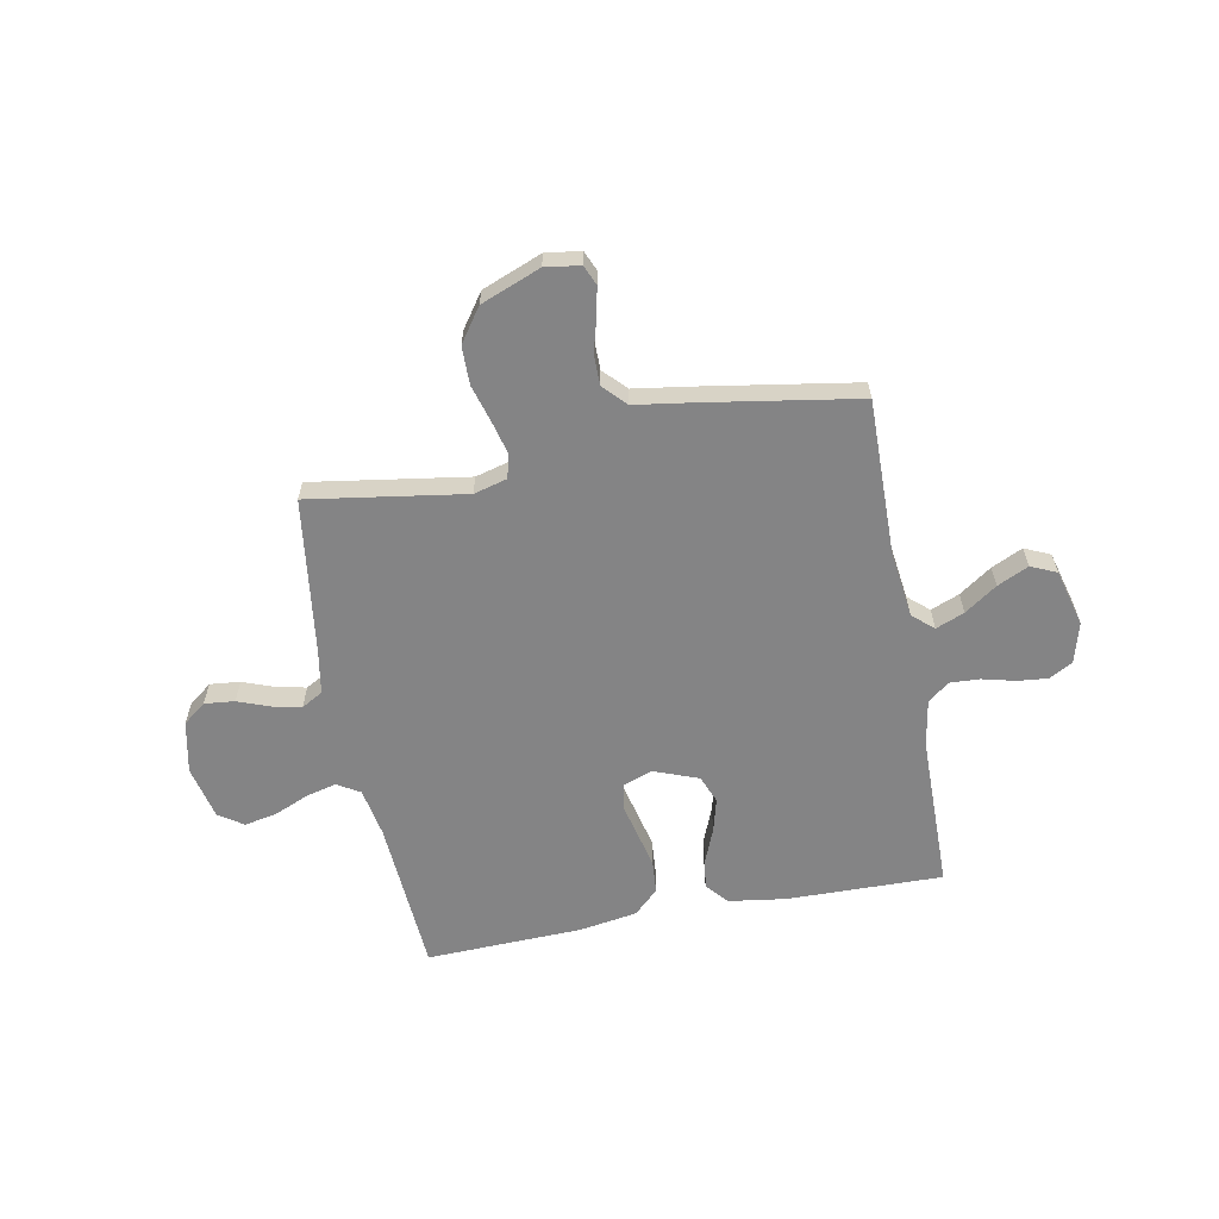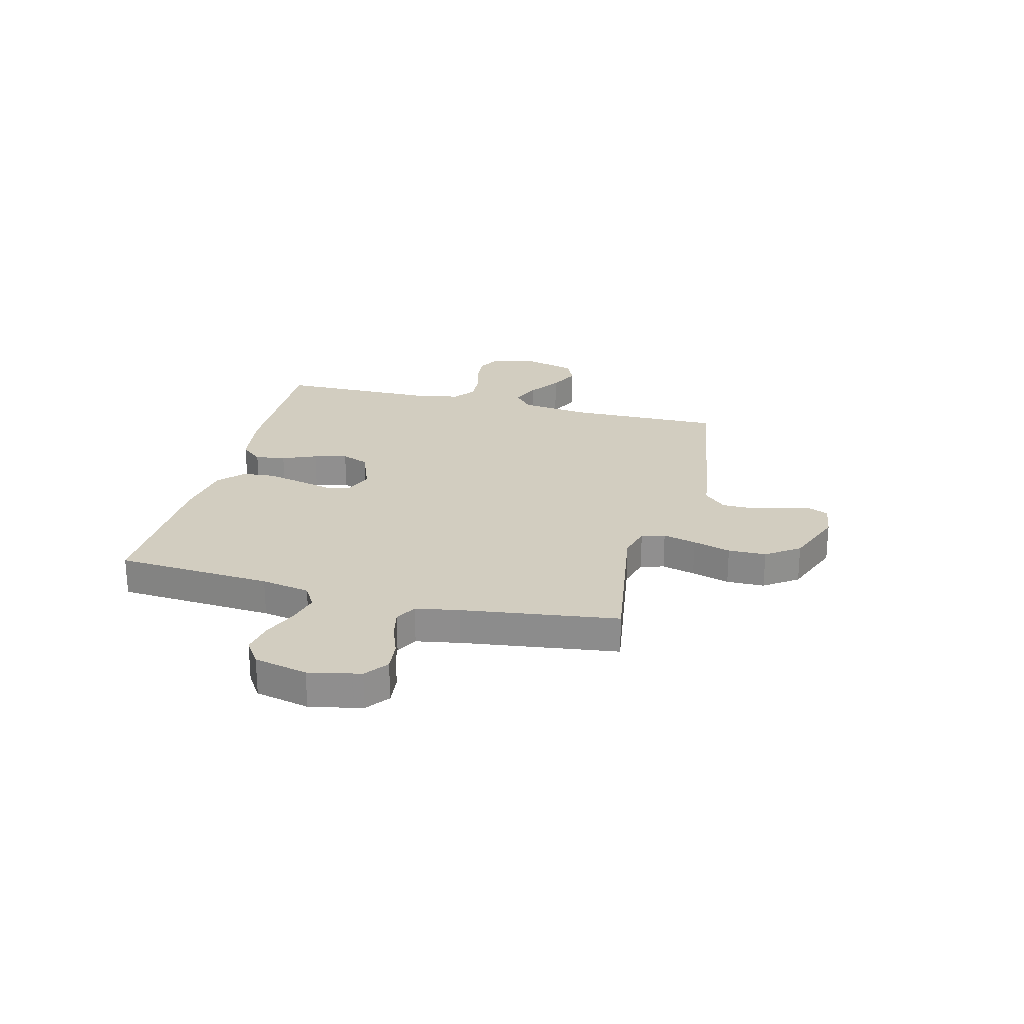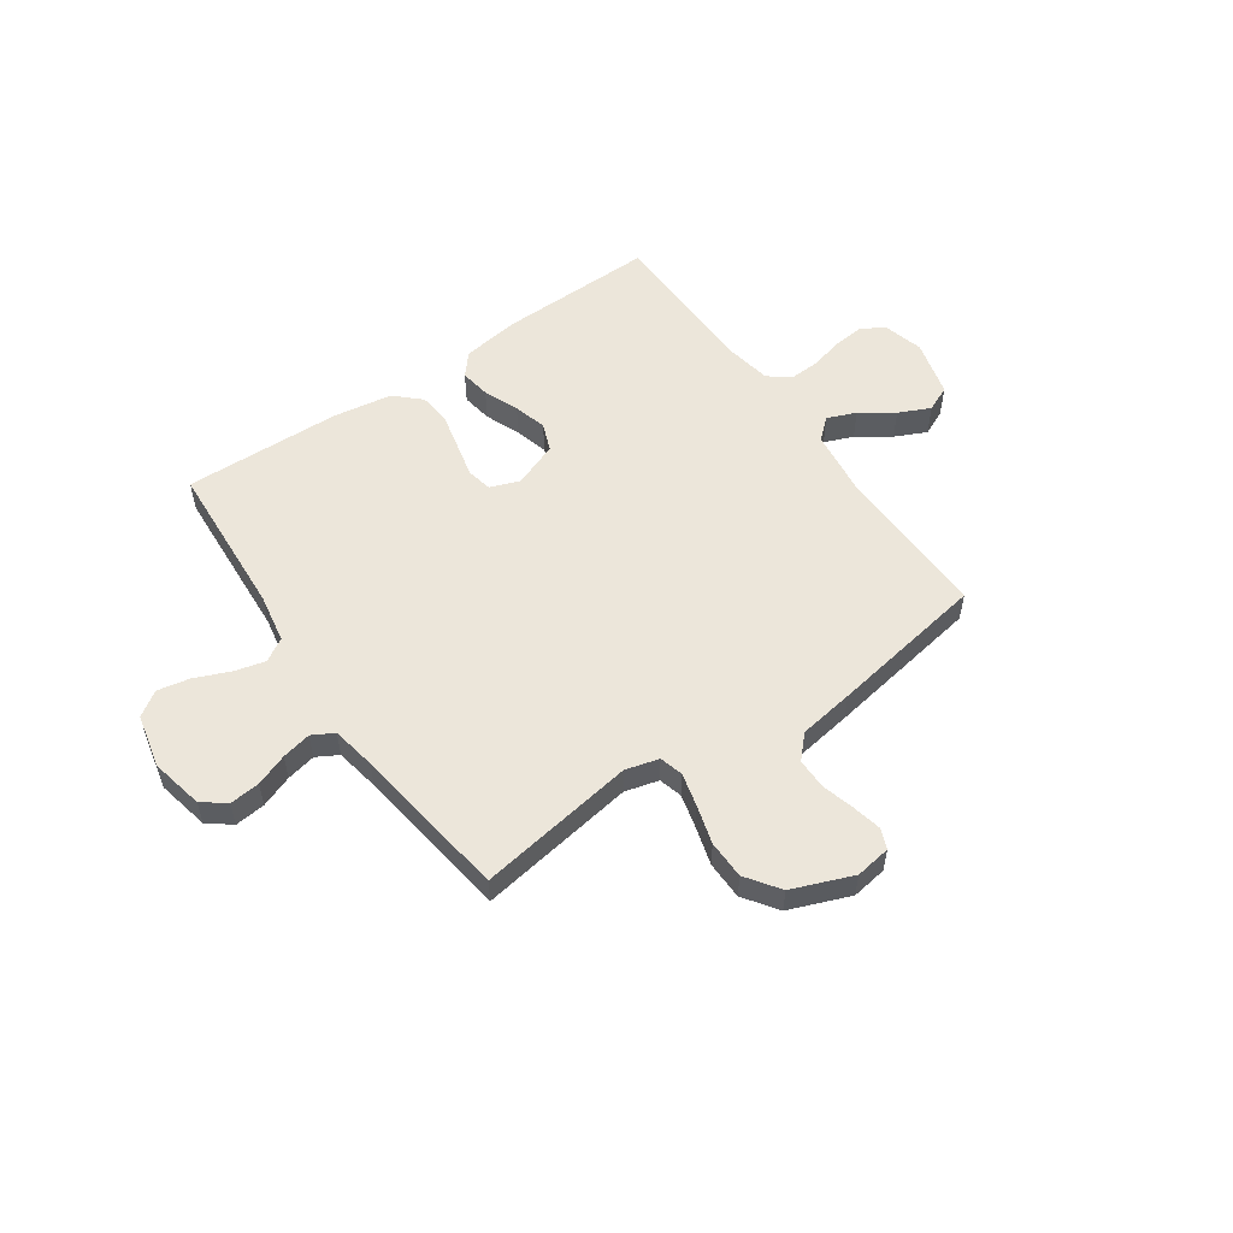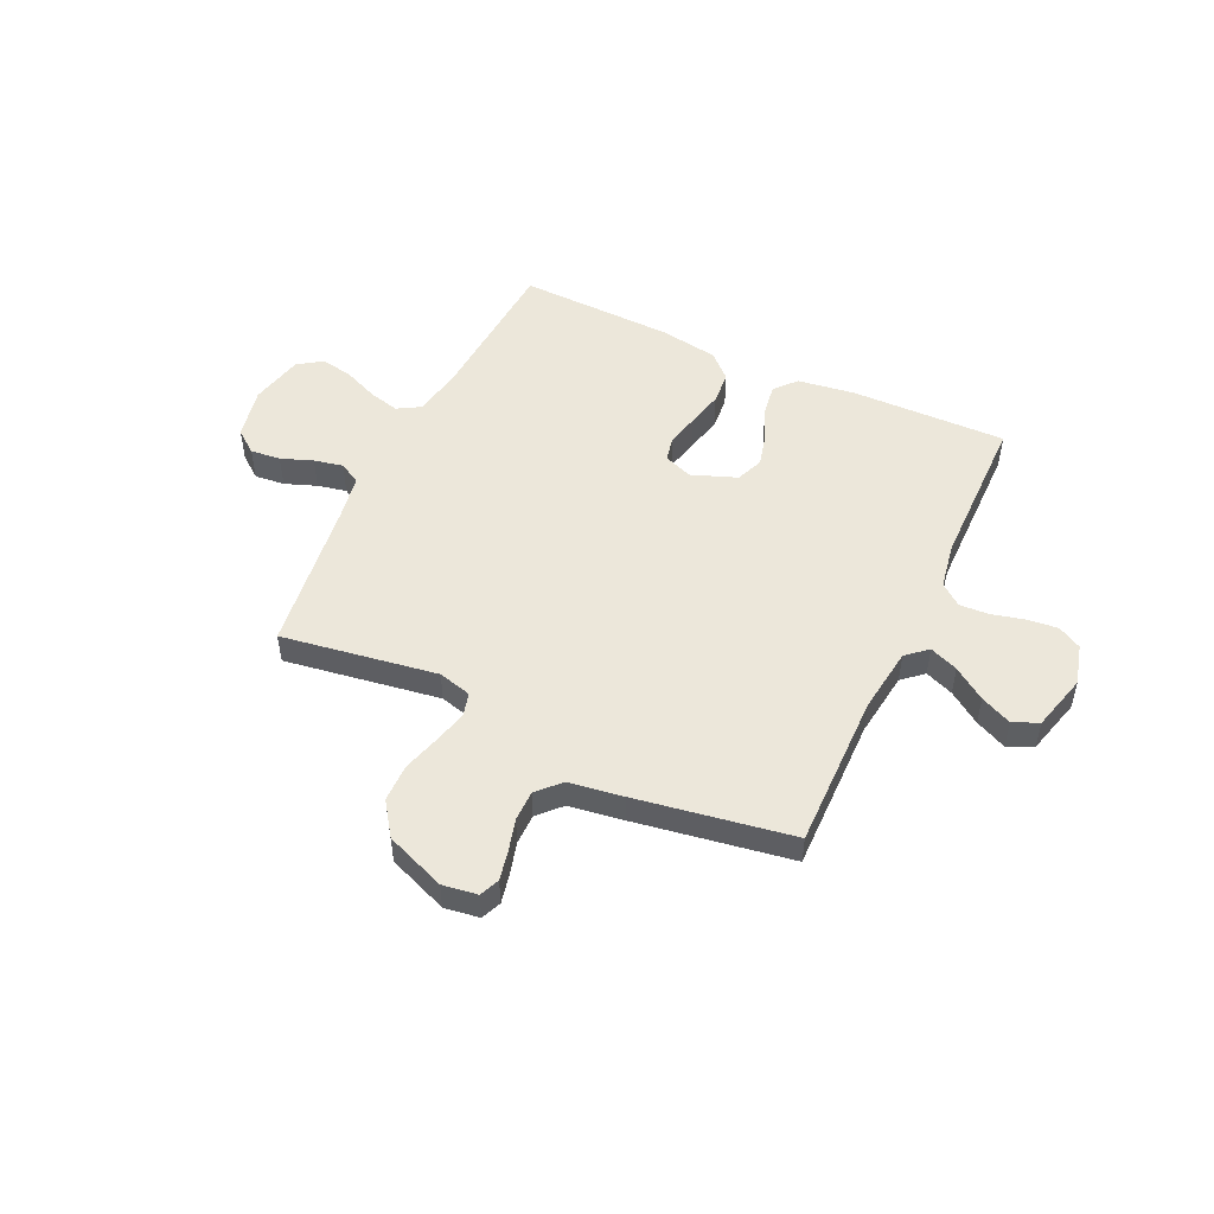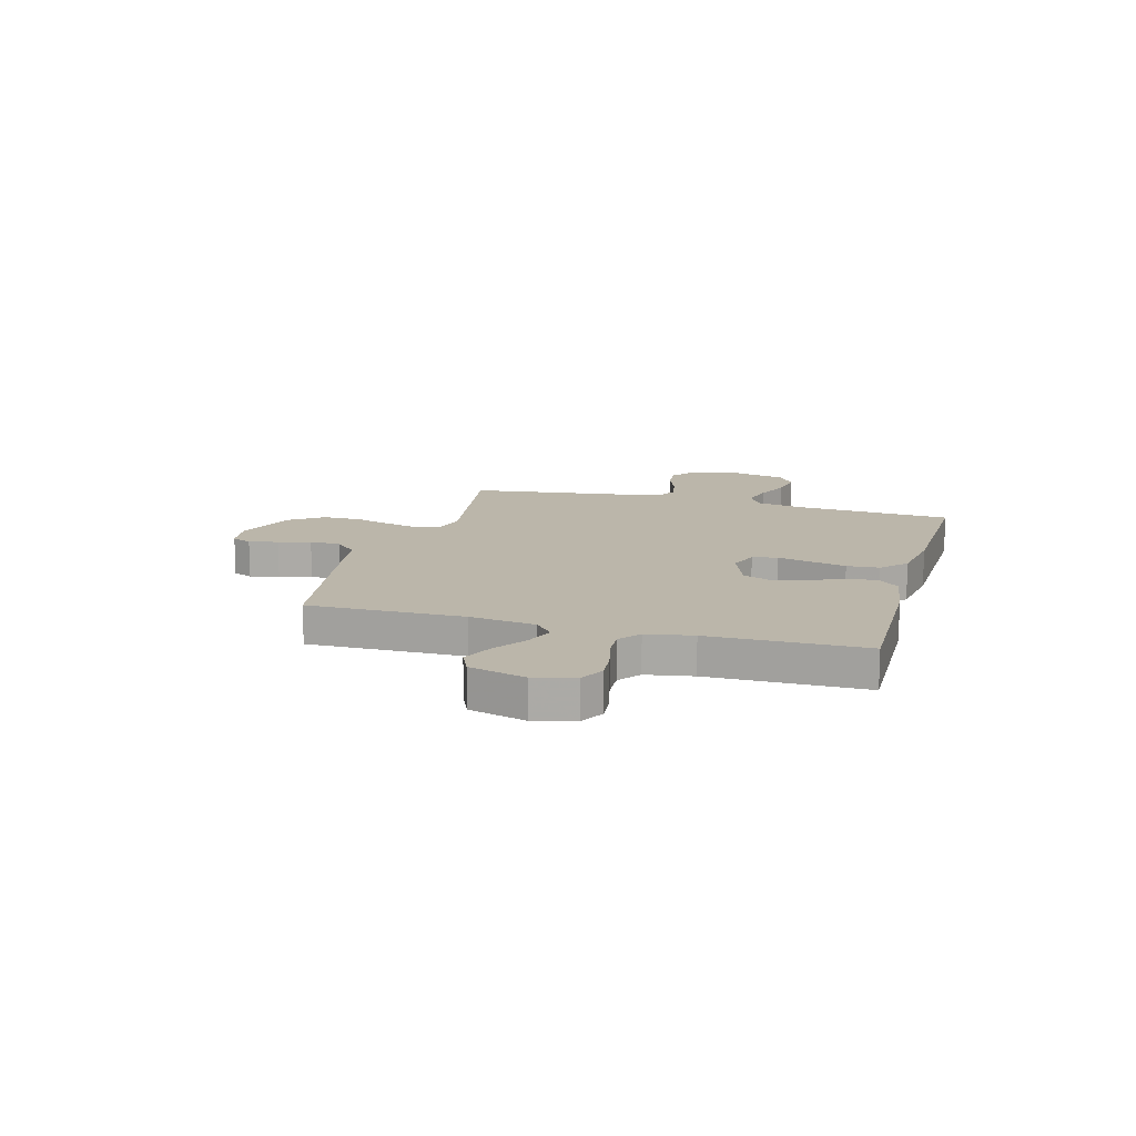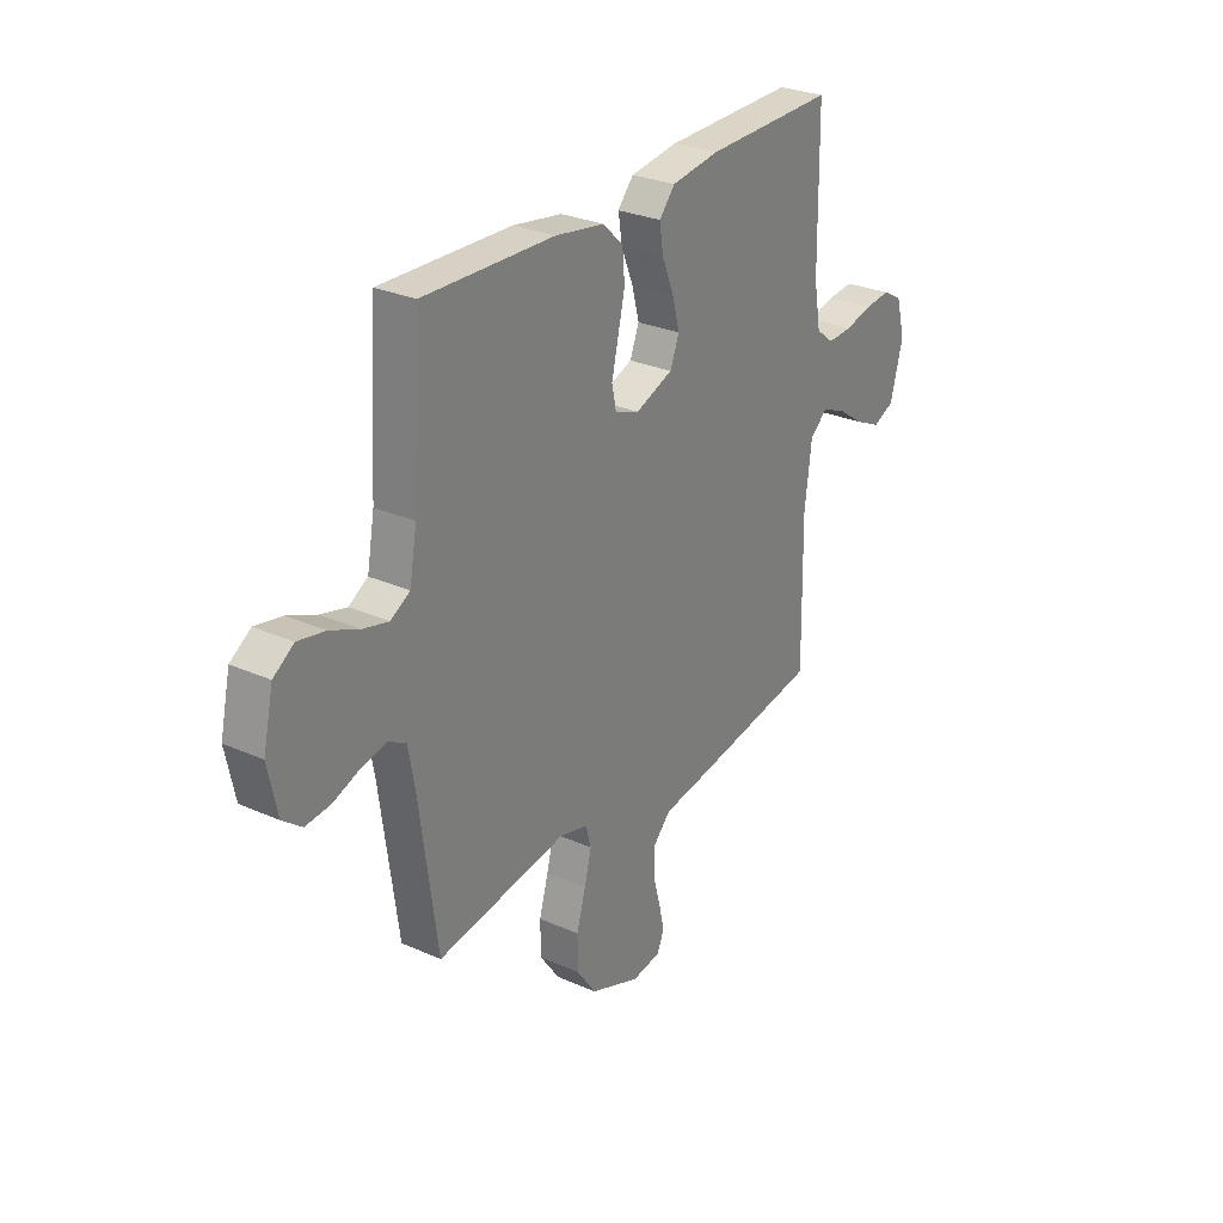
<metadata>
{"format":"obj","ext":"obj","renderer":"f3d","projection":"perspective","resolution":1024,"background":"white","views":[{"elev":-61.5,"azim":-169.1,"up":"+Y"},{"elev":24.7,"azim":104.3,"up":"+Y"},{"elev":54.6,"azim":145.2,"up":"+Y"},{"elev":50.5,"azim":-154.8,"up":"+Y"},{"elev":14.0,"azim":-74.3,"up":"+Y"},{"elev":28.2,"azim":124.0,"up":"+Z"}]}
</metadata>
<code>
v -0.5 0.07 -0.5
v -0.495 0.07 -0.2
v -0.511 0.07 -0.073
v -0.551 0.07 -0.038
v -0.606 0.07 -0.06
v -0.668 0.07 -0.103
v -0.728 0.07 -0.131
v -0.777 0.07 -0.109
v -0.806 0.07 0
v -0.785 0.07 0.078
v -0.74 0.07 0.103
v -0.681 0.07 0.097
v -0.618 0.07 0.081
v -0.561 0.07 0.078
v -0.52 0.07 0.11
v -0.504 0.07 0.2
v -0.5 0.07 0.5
v -0.2 0.07 0.494
v -0.09 0.07 0.478
v -0.054 0.07 0.436
v -0.063 0.07 0.378
v -0.09 0.07 0.312
v -0.107 0.07 0.248
v -0.086 0.07 0.195
v 0 0.07 0.162
v 0.056 0.07 0.183
v 0.066 0.07 0.231
v 0.051 0.07 0.295
v 0.035 0.07 0.365
v 0.04 0.07 0.428
v 0.087 0.07 0.473
v 0.2 0.07 0.491
v 0.5 0.07 0.5
v 0.519 0.07 0.2
v 0.536 0.07 0.106
v 0.58 0.07 0.08
v 0.639 0.07 0.095
v 0.705 0.07 0.123
v 0.767 0.07 0.135
v 0.814 0.07 0.103
v 0.837 0.07 0
v 0.816 0.07 -0.1
v 0.772 0.07 -0.134
v 0.714 0.07 -0.128
v 0.653 0.07 -0.105
v 0.597 0.07 -0.093
v 0.556 0.07 -0.116
v 0.541 0.07 -0.2
v 0.5 0.07 -0.5
v 0.2 0.07 -0.453
v 0.136 0.07 -0.47
v 0.124 0.07 -0.515
v 0.14 0.07 -0.579
v 0.161 0.07 -0.652
v 0.16 0.07 -0.725
v 0.115 0.07 -0.789
v 0 0.07 -0.834
v -0.067 0.07 -0.824
v -0.083 0.07 -0.786
v -0.071 0.07 -0.73
v -0.054 0.07 -0.668
v -0.054 0.07 -0.609
v -0.095 0.07 -0.566
v -0.2 0.07 -0.55
v -0.5 0 -0.5
v -0.495 0 -0.2
v -0.511 0 -0.073
v -0.551 0 -0.038
v -0.606 0 -0.06
v -0.668 0 -0.103
v -0.728 0 -0.131
v -0.777 0 -0.109
v -0.806 0 0
v -0.785 0 0.078
v -0.74 0 0.103
v -0.681 0 0.097
v -0.618 0 0.081
v -0.561 0 0.078
v -0.52 0 0.11
v -0.504 0 0.2
v -0.5 0 0.5
v -0.2 0 0.494
v -0.09 0 0.478
v -0.054 0 0.436
v -0.063 0 0.378
v -0.09 0 0.312
v -0.107 0 0.248
v -0.086 0 0.195
v 0 0 0.162
v 0.056 0 0.183
v 0.066 0 0.231
v 0.051 0 0.295
v 0.035 0 0.365
v 0.04 0 0.428
v 0.087 0 0.473
v 0.2 0 0.491
v 0.5 0 0.5
v 0.519 0 0.2
v 0.536 0 0.106
v 0.58 0 0.08
v 0.639 0 0.095
v 0.705 0 0.123
v 0.767 0 0.135
v 0.814 0 0.103
v 0.837 0 0
v 0.816 0 -0.1
v 0.772 0 -0.134
v 0.714 0 -0.128
v 0.653 0 -0.105
v 0.597 0 -0.093
v 0.556 0 -0.116
v 0.541 0 -0.2
v 0.5 0 -0.5
v 0.2 0 -0.453
v 0.136 0 -0.47
v 0.124 0 -0.515
v 0.14 0 -0.579
v 0.161 0 -0.652
v 0.16 0 -0.725
v 0.115 0 -0.789
v 0 0 -0.834
v -0.067 0 -0.824
v -0.083 0 -0.786
v -0.071 0 -0.73
v -0.054 0 -0.668
v -0.054 0 -0.609
v -0.095 0 -0.566
v -0.2 0 -0.55
f 63 64 1 2
f 58 59 60 61
f 56 57 58 61
f 56 61 62
f 53 54 55 56
f 52 53 56 62
f 51 52 62 63
f 48 49 50
f 47 48 50 51
f 42 43 44 45
f 42 45 46
f 41 42 46
f 40 41 46
f 37 38 39 40
f 36 37 40 46
f 35 36 46 47
f 31 32 33 34
f 27 28 29 30
f 27 30 31 34
f 19 20 21 22
f 19 22 23
f 16 17 18 19
f 15 16 19 23
f 14 15 23 24
f 10 11 12 13
f 10 13 14
f 9 10 14
f 5 6 7 8
f 4 5 8 9
f 51 63 2 3
f 47 51 3 4
f 26 27 34 35
f 25 26 35 47
f 14 24 25 47
f 4 9 14 47
f 66 65 128 127
f 125 124 123 122
f 125 122 121 120
f 126 125 120
f 120 119 118 117
f 126 120 117 116
f 127 126 116 115
f 114 113 112
f 115 114 112 111
f 109 108 107 106
f 110 109 106
f 110 106 105
f 110 105 104
f 104 103 102 101
f 110 104 101 100
f 111 110 100 99
f 98 97 96 95
f 94 93 92 91
f 98 95 94 91
f 86 85 84 83
f 87 86 83
f 83 82 81 80
f 87 83 80 79
f 88 87 79 78
f 77 76 75 74
f 78 77 74
f 78 74 73
f 72 71 70 69
f 73 72 69 68
f 67 66 127 115
f 68 67 115 111
f 99 98 91 90
f 111 99 90 89
f 111 89 88 78
f 111 78 73 68
f 1 65 66 2
f 2 66 67 3
f 3 67 68 4
f 4 68 69 5
f 5 69 70 6
f 6 70 71 7
f 7 71 72 8
f 8 72 73 9
f 9 73 74 10
f 10 74 75 11
f 11 75 76 12
f 12 76 77 13
f 13 77 78 14
f 14 78 79 15
f 15 79 80 16
f 16 80 81 17
f 17 81 82 18
f 18 82 83 19
f 19 83 84 20
f 20 84 85 21
f 21 85 86 22
f 22 86 87 23
f 23 87 88 24
f 24 88 89 25
f 25 89 90 26
f 26 90 91 27
f 27 91 92 28
f 28 92 93 29
f 29 93 94 30
f 30 94 95 31
f 31 95 96 32
f 32 96 97 33
f 33 97 98 34
f 34 98 99 35
f 35 99 100 36
f 36 100 101 37
f 37 101 102 38
f 38 102 103 39
f 39 103 104 40
f 40 104 105 41
f 41 105 106 42
f 42 106 107 43
f 43 107 108 44
f 44 108 109 45
f 45 109 110 46
f 46 110 111 47
f 47 111 112 48
f 48 112 113 49
f 49 113 114 50
f 50 114 115 51
f 51 115 116 52
f 52 116 117 53
f 53 117 118 54
f 54 118 119 55
f 55 119 120 56
f 56 120 121 57
f 57 121 122 58
f 58 122 123 59
f 59 123 124 60
f 60 124 125 61
f 61 125 126 62
f 62 126 127 63
f 63 127 128 64
f 64 128 65 1

</code>
